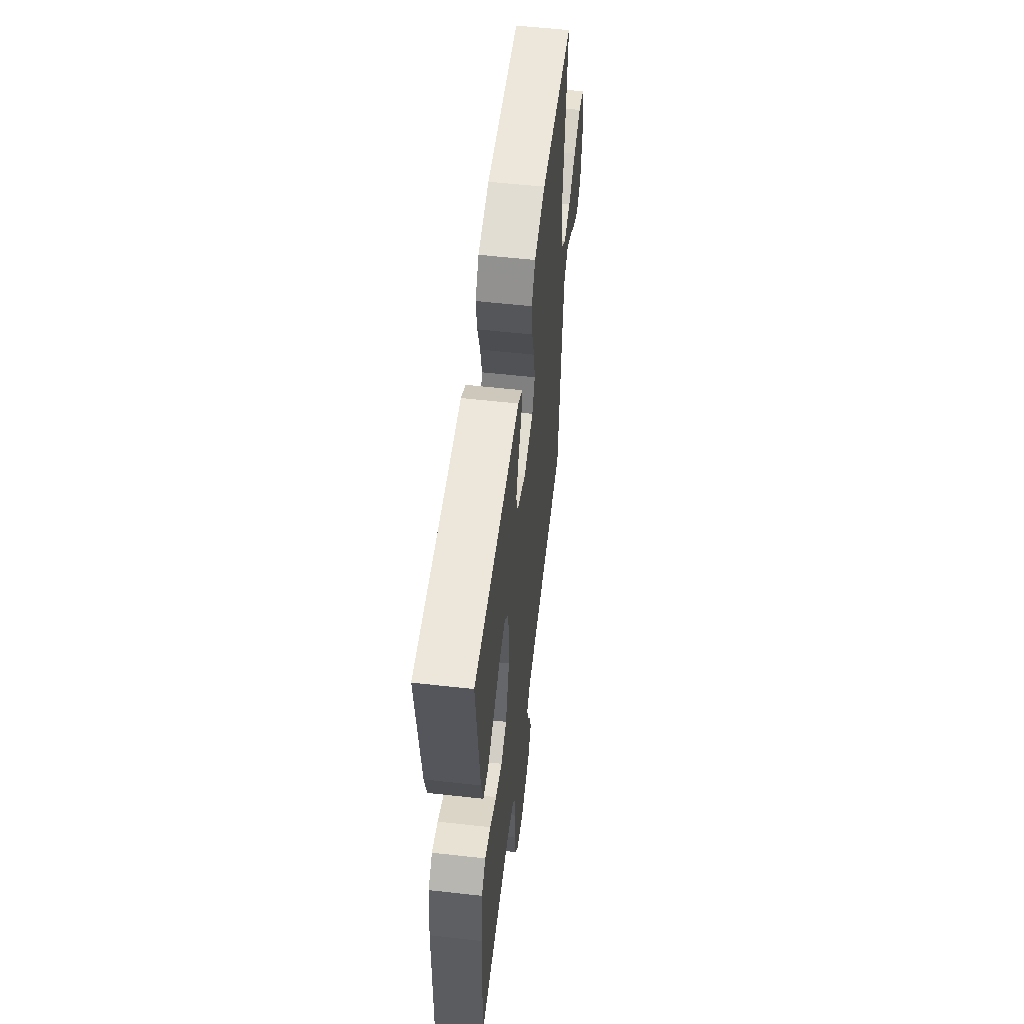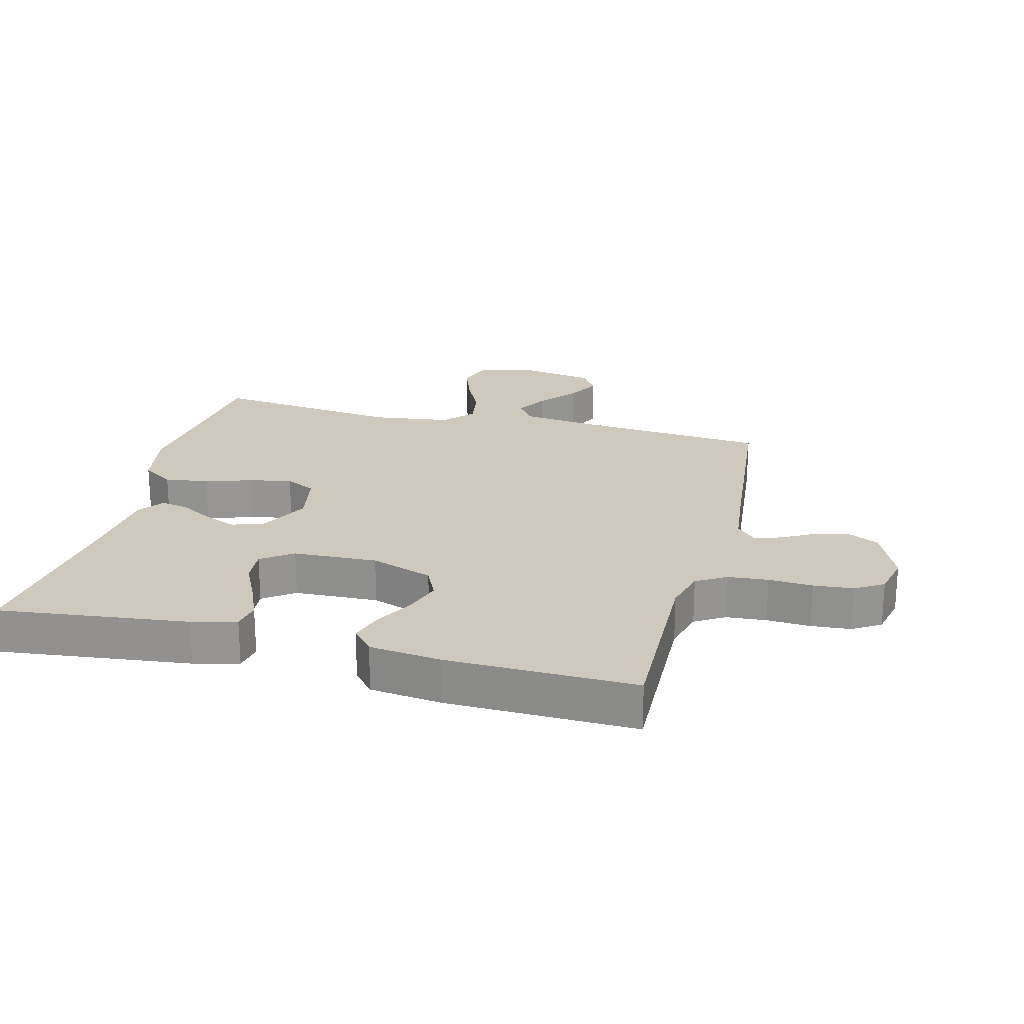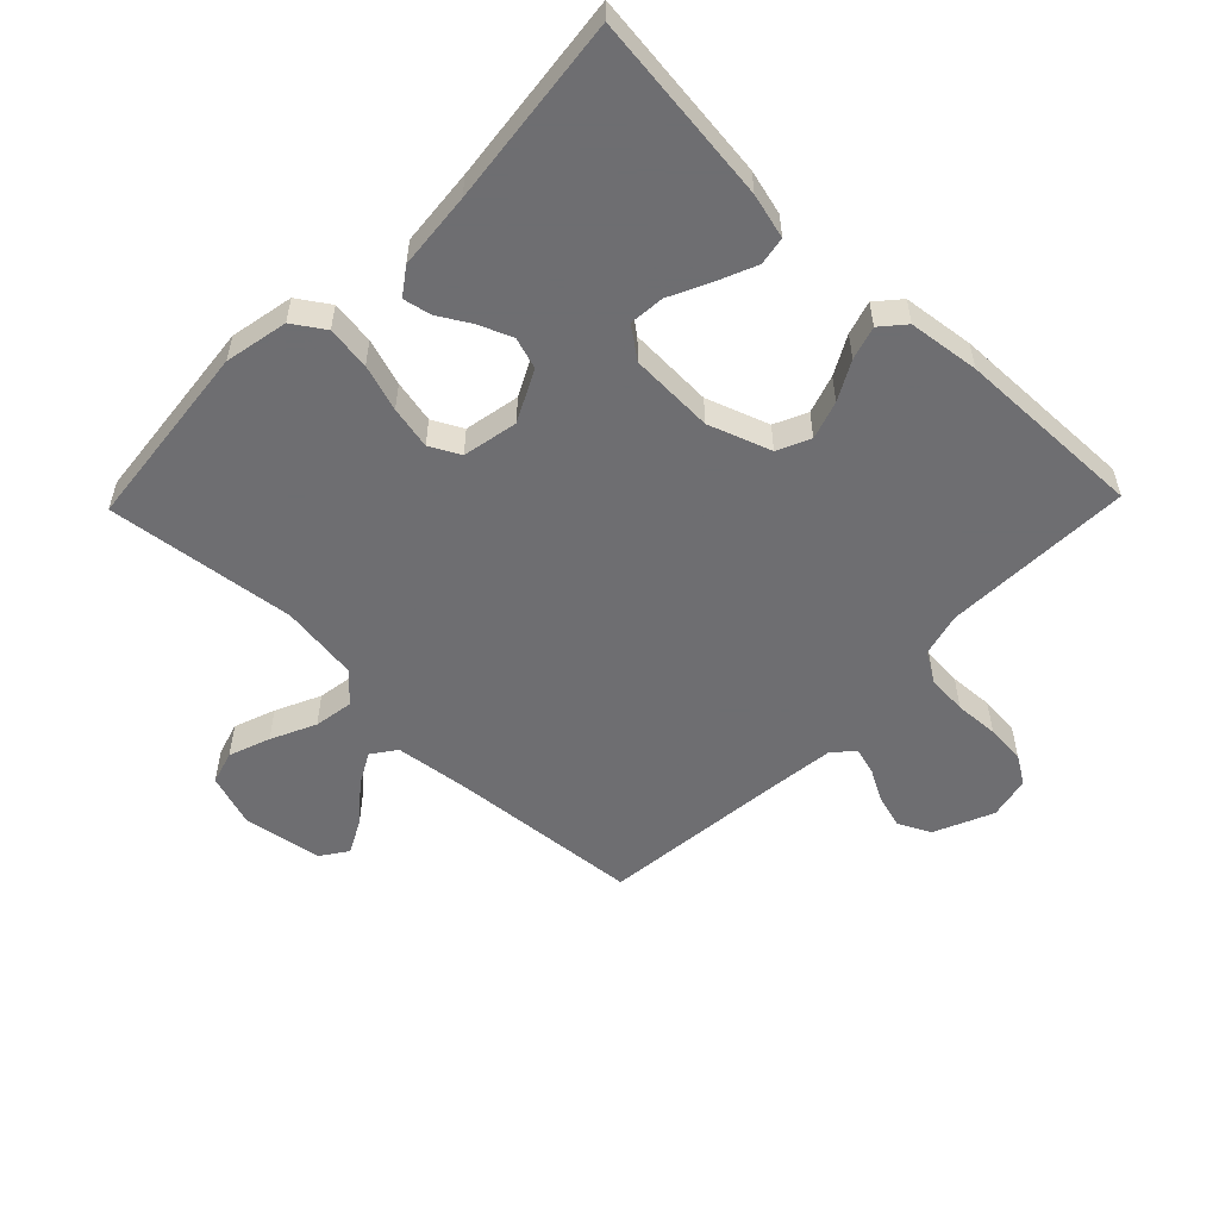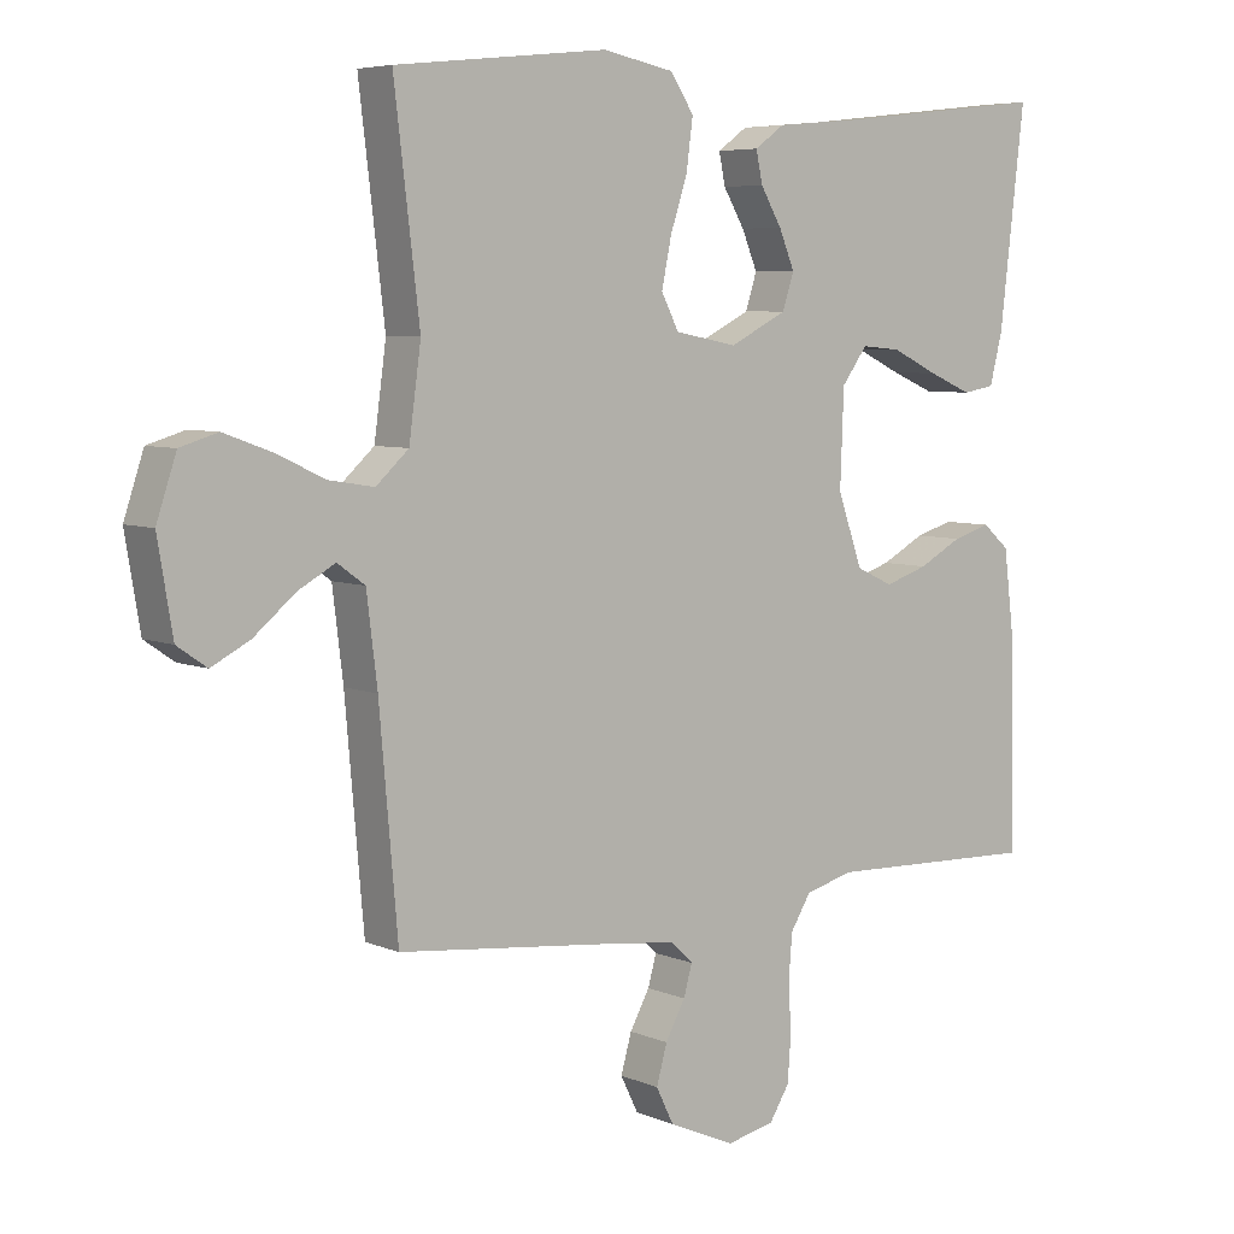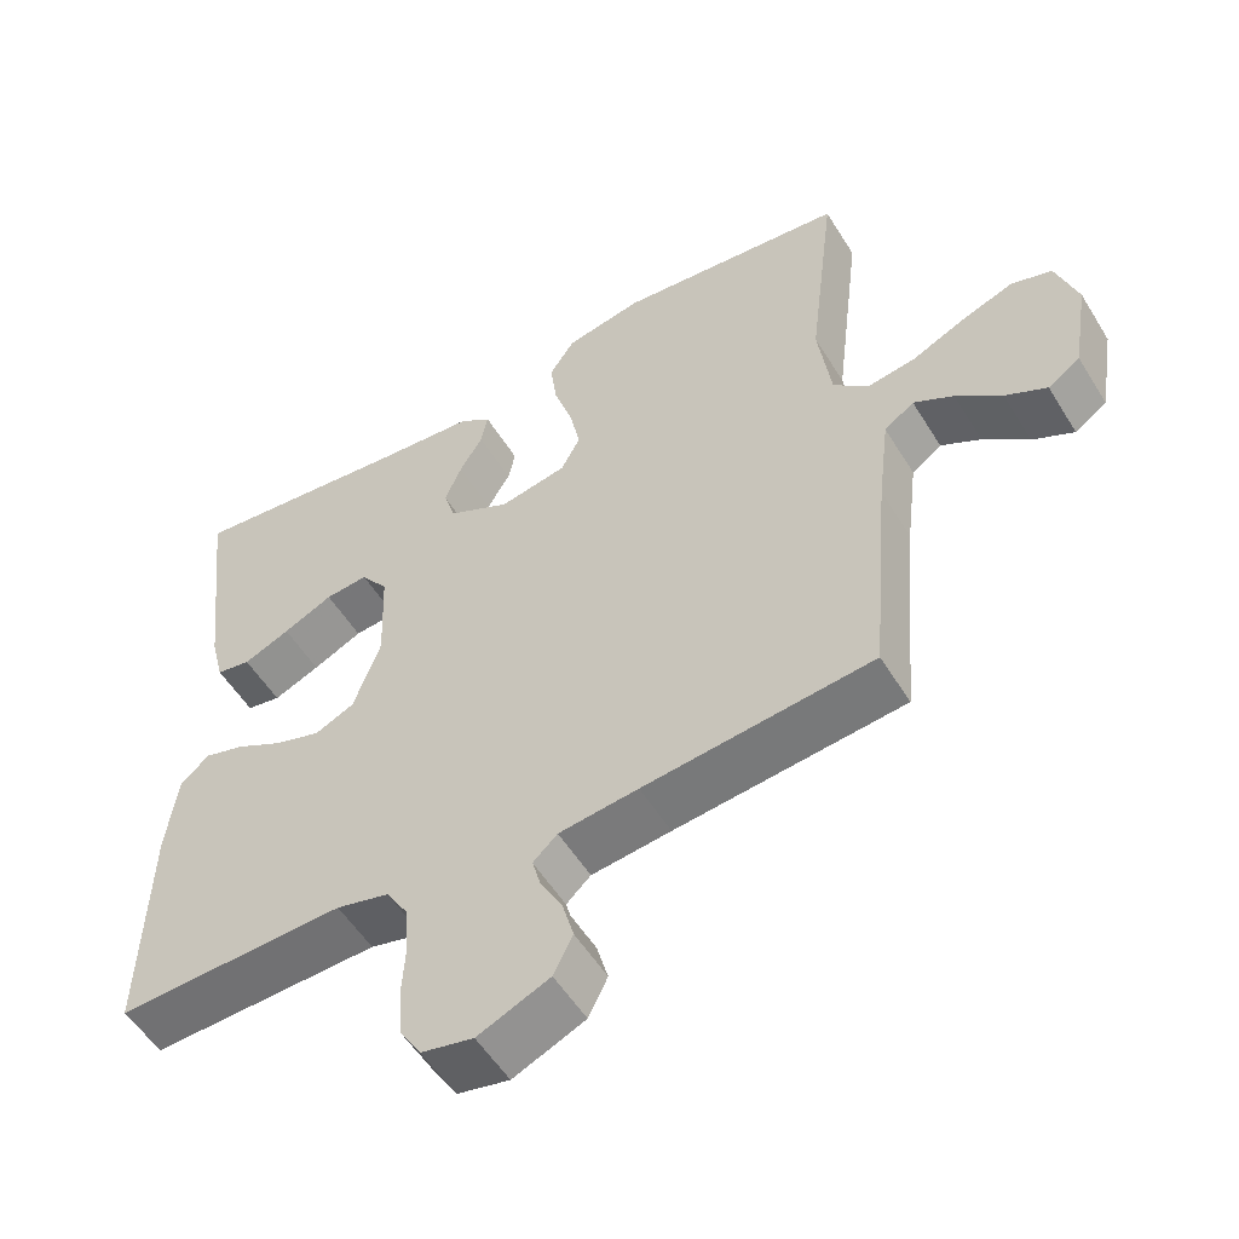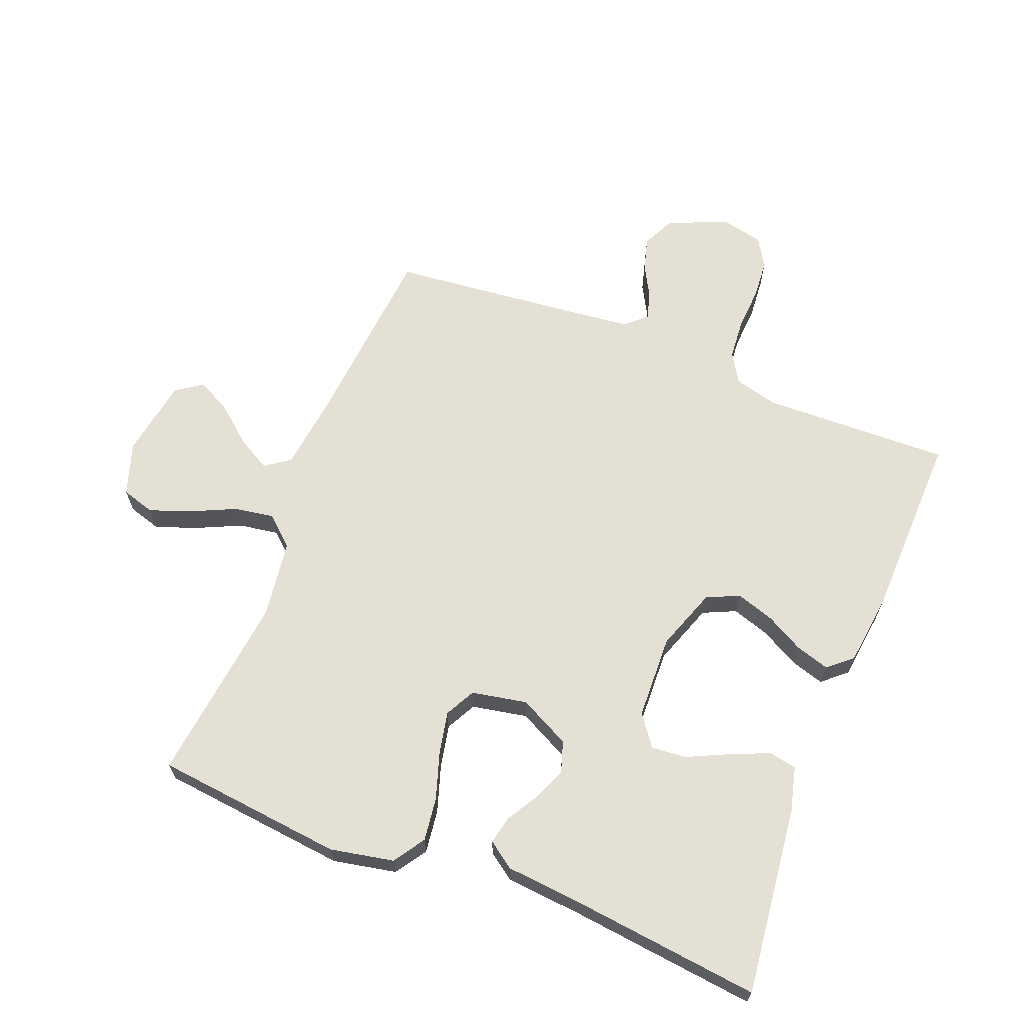
<metadata>
{"format":"obj","ext":"obj","renderer":"f3d","projection":"perspective","resolution":1024,"background":"white","views":[{"elev":56.7,"azim":96.7,"up":"+Z"},{"elev":22.5,"azim":104.4,"up":"+Y"},{"elev":-54.4,"azim":45.9,"up":"+Y"},{"elev":6.0,"azim":-38.5,"up":"+Z"},{"elev":-54.3,"azim":-148.9,"up":"+Z"},{"elev":65.5,"azim":21.6,"up":"+Y"}]}
</metadata>
<code>
v -0.5 0.07 -0.5
v -0.526 0.07 -0.2
v -0.541 0.07 -0.077
v -0.58 0.07 -0.049
v -0.632 0.07 -0.078
v -0.691 0.07 -0.127
v -0.745 0.07 -0.155
v -0.787 0.07 -0.126
v -0.808 0.07 0
v -0.78 0.07 0.084
v -0.727 0.07 0.1
v -0.661 0.07 0.076
v -0.59 0.07 0.043
v -0.527 0.07 0.033
v -0.481 0.07 0.075
v -0.464 0.07 0.2
v -0.5 0.07 0.5
v -0.2 0.07 0.532
v -0.099 0.07 0.512
v -0.066 0.07 0.462
v -0.075 0.07 0.393
v -0.099 0.07 0.319
v -0.113 0.07 0.251
v -0.088 0.07 0.203
v 0 0.07 0.186
v 0.081 0.07 0.227
v 0.097 0.07 0.277
v 0.075 0.07 0.33
v 0.045 0.07 0.381
v 0.036 0.07 0.425
v 0.078 0.07 0.455
v 0.2 0.07 0.466
v 0.5 0.07 0.5
v 0.465 0.07 0.2
v 0.447 0.07 0.129
v 0.402 0.07 0.121
v 0.341 0.07 0.147
v 0.276 0.07 0.178
v 0.22 0.07 0.183
v 0.184 0.07 0.134
v 0.179 0.07 0
v 0.214 0.07 -0.099
v 0.266 0.07 -0.123
v 0.327 0.07 -0.103
v 0.388 0.07 -0.07
v 0.441 0.07 -0.054
v 0.479 0.07 -0.087
v 0.493 0.07 -0.2
v 0.5 0.07 -0.5
v 0.2 0.07 -0.491
v 0.131 0.07 -0.509
v 0.102 0.07 -0.556
v 0.097 0.07 -0.62
v 0.101 0.07 -0.69
v 0.096 0.07 -0.753
v 0.068 0.07 -0.798
v 0 0.07 -0.813
v -0.094 0.07 -0.772
v -0.119 0.07 -0.721
v -0.104 0.07 -0.667
v -0.076 0.07 -0.616
v -0.064 0.07 -0.573
v -0.096 0.07 -0.543
v -0.2 0.07 -0.531
v -0.5 0 -0.5
v -0.526 0 -0.2
v -0.541 0 -0.077
v -0.58 0 -0.049
v -0.632 0 -0.078
v -0.691 0 -0.127
v -0.745 0 -0.155
v -0.787 0 -0.126
v -0.808 0 0
v -0.78 0 0.084
v -0.727 0 0.1
v -0.661 0 0.076
v -0.59 0 0.043
v -0.527 0 0.033
v -0.481 0 0.075
v -0.464 0 0.2
v -0.5 0 0.5
v -0.2 0 0.532
v -0.099 0 0.512
v -0.066 0 0.462
v -0.075 0 0.393
v -0.099 0 0.319
v -0.113 0 0.251
v -0.088 0 0.203
v 0 0 0.186
v 0.081 0 0.227
v 0.097 0 0.277
v 0.075 0 0.33
v 0.045 0 0.381
v 0.036 0 0.425
v 0.078 0 0.455
v 0.2 0 0.466
v 0.5 0 0.5
v 0.465 0 0.2
v 0.447 0 0.129
v 0.402 0 0.121
v 0.341 0 0.147
v 0.276 0 0.178
v 0.22 0 0.183
v 0.184 0 0.134
v 0.179 0 0
v 0.214 0 -0.099
v 0.266 0 -0.123
v 0.327 0 -0.103
v 0.388 0 -0.07
v 0.441 0 -0.054
v 0.479 0 -0.087
v 0.493 0 -0.2
v 0.5 0 -0.5
v 0.2 0 -0.491
v 0.131 0 -0.509
v 0.102 0 -0.556
v 0.097 0 -0.62
v 0.101 0 -0.69
v 0.096 0 -0.753
v 0.068 0 -0.798
v 0 0 -0.813
v -0.094 0 -0.772
v -0.119 0 -0.721
v -0.104 0 -0.667
v -0.076 0 -0.616
v -0.064 0 -0.573
v -0.096 0 -0.543
v -0.2 0 -0.531
f 58 59 60 61
f 58 61 62
f 57 58 62
f 56 57 62
f 53 54 55 56
f 52 53 56 62
f 51 52 62 63
f 47 48 49 50
f 44 45 46 47
f 43 44 47 50
f 42 43 50 51
f 35 36 37 38
f 33 34 35 38
f 32 33 38 39
f 31 32 39 40
f 28 29 30 31
f 27 28 31 40
f 19 20 21 22
f 19 22 23
f 16 17 18 19
f 15 16 19 23
f 14 15 23 24
f 10 11 12 13
f 8 9 10 13
f 8 13 14
f 5 6 7 8
f 4 5 8 14
f 3 4 14 24
f 64 1 2
f 41 42 51 63
f 26 27 40 41
f 25 26 41 63
f 24 25 63 64
f 2 3 24 64
f 125 124 123 122
f 126 125 122
f 126 122 121
f 126 121 120
f 120 119 118 117
f 126 120 117 116
f 127 126 116 115
f 114 113 112 111
f 111 110 109 108
f 114 111 108 107
f 115 114 107 106
f 102 101 100 99
f 102 99 98 97
f 103 102 97 96
f 104 103 96 95
f 95 94 93 92
f 104 95 92 91
f 86 85 84 83
f 87 86 83
f 83 82 81 80
f 87 83 80 79
f 88 87 79 78
f 77 76 75 74
f 77 74 73 72
f 78 77 72
f 72 71 70 69
f 78 72 69 68
f 88 78 68 67
f 66 65 128
f 127 115 106 105
f 105 104 91 90
f 127 105 90 89
f 128 127 89 88
f 128 88 67 66
f 1 65 66 2
f 2 66 67 3
f 3 67 68 4
f 4 68 69 5
f 5 69 70 6
f 6 70 71 7
f 7 71 72 8
f 8 72 73 9
f 9 73 74 10
f 10 74 75 11
f 11 75 76 12
f 12 76 77 13
f 13 77 78 14
f 14 78 79 15
f 15 79 80 16
f 16 80 81 17
f 17 81 82 18
f 18 82 83 19
f 19 83 84 20
f 20 84 85 21
f 21 85 86 22
f 22 86 87 23
f 23 87 88 24
f 24 88 89 25
f 25 89 90 26
f 26 90 91 27
f 27 91 92 28
f 28 92 93 29
f 29 93 94 30
f 30 94 95 31
f 31 95 96 32
f 32 96 97 33
f 33 97 98 34
f 34 98 99 35
f 35 99 100 36
f 36 100 101 37
f 37 101 102 38
f 38 102 103 39
f 39 103 104 40
f 40 104 105 41
f 41 105 106 42
f 42 106 107 43
f 43 107 108 44
f 44 108 109 45
f 45 109 110 46
f 46 110 111 47
f 47 111 112 48
f 48 112 113 49
f 49 113 114 50
f 50 114 115 51
f 51 115 116 52
f 52 116 117 53
f 53 117 118 54
f 54 118 119 55
f 55 119 120 56
f 56 120 121 57
f 57 121 122 58
f 58 122 123 59
f 59 123 124 60
f 60 124 125 61
f 61 125 126 62
f 62 126 127 63
f 63 127 128 64
f 64 128 65 1

</code>
